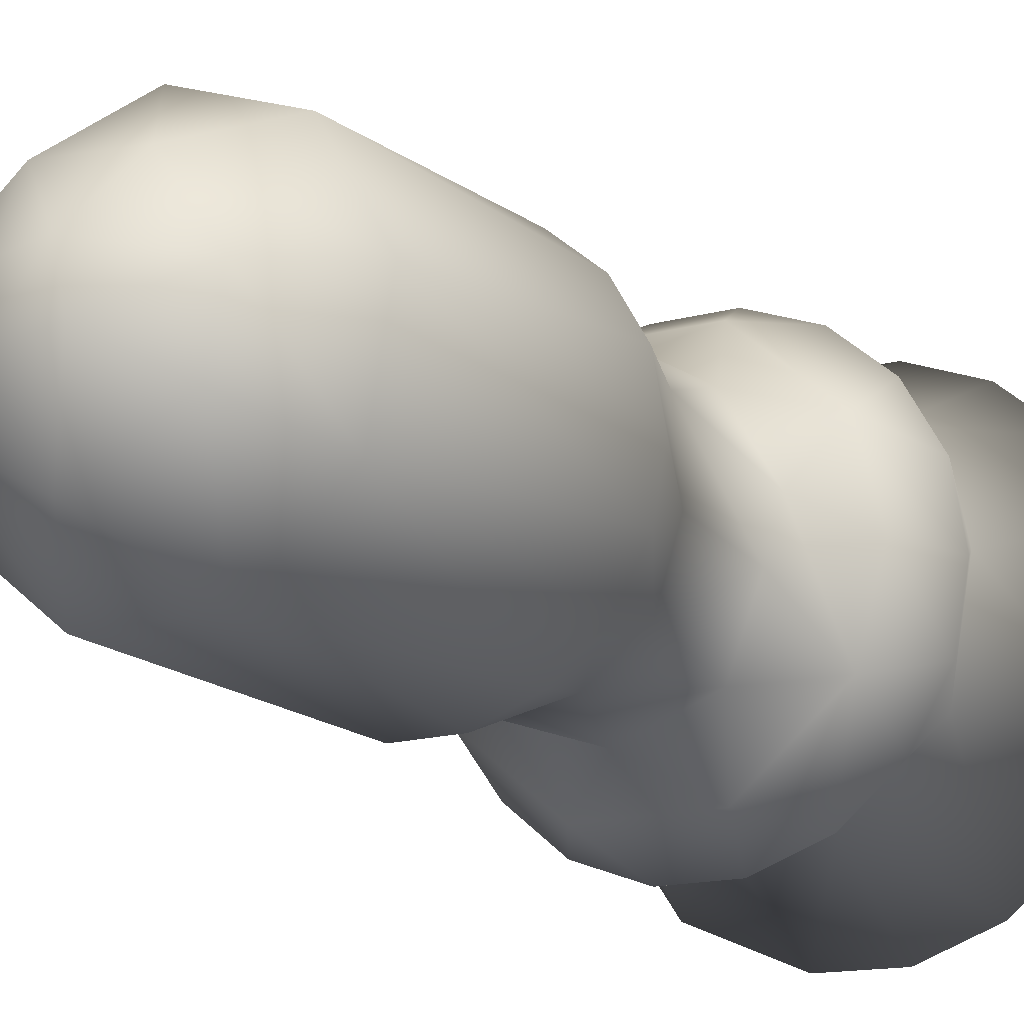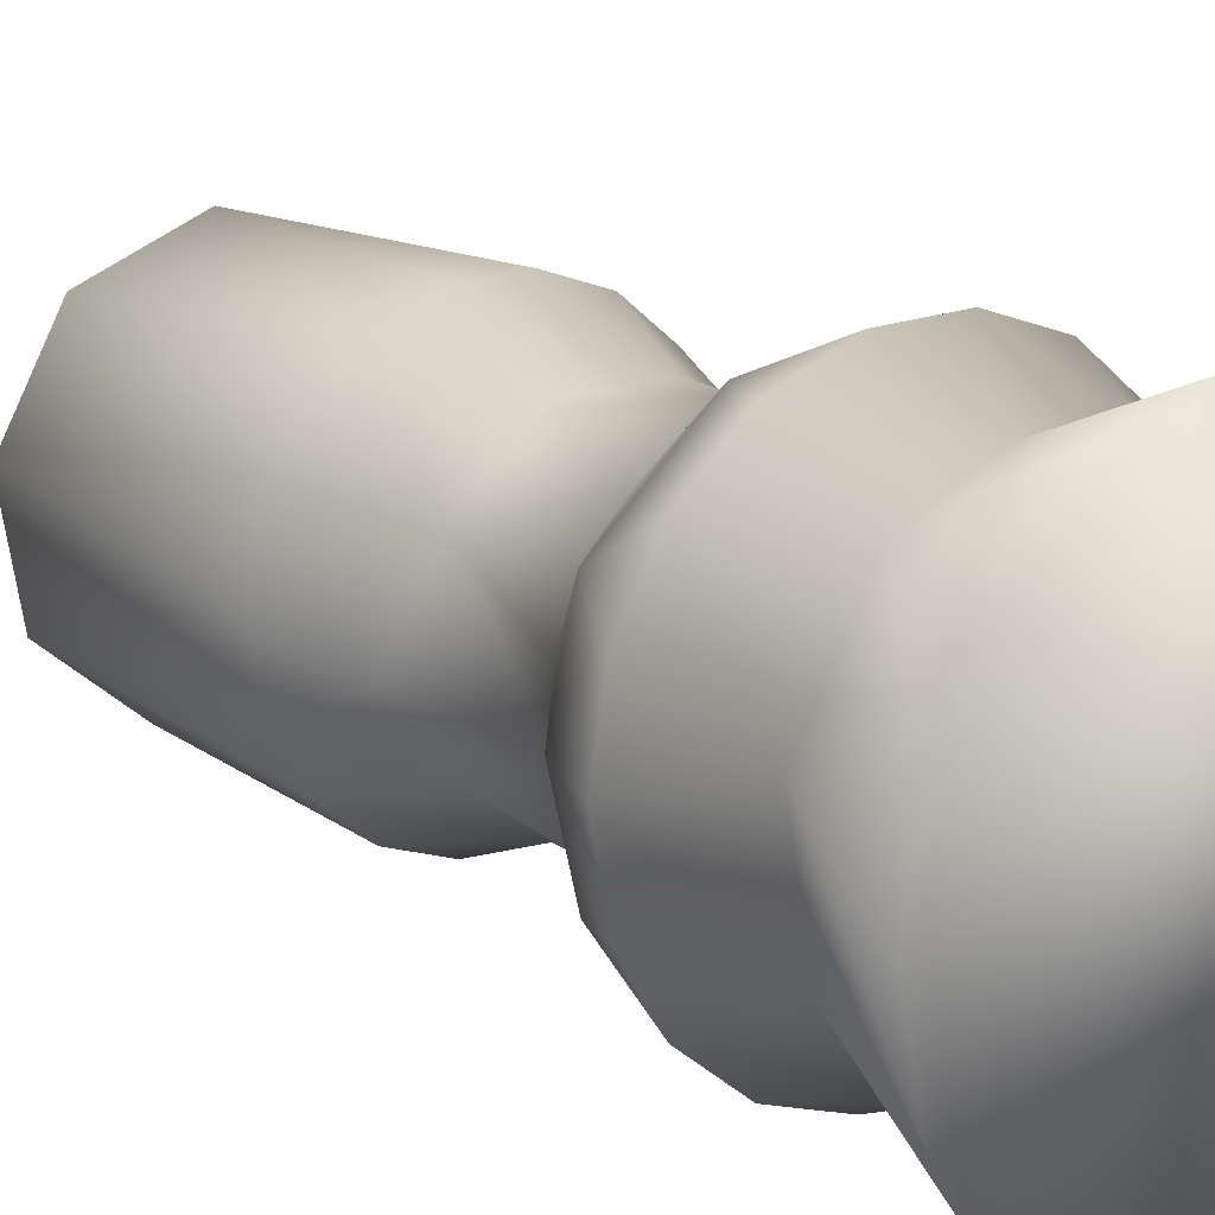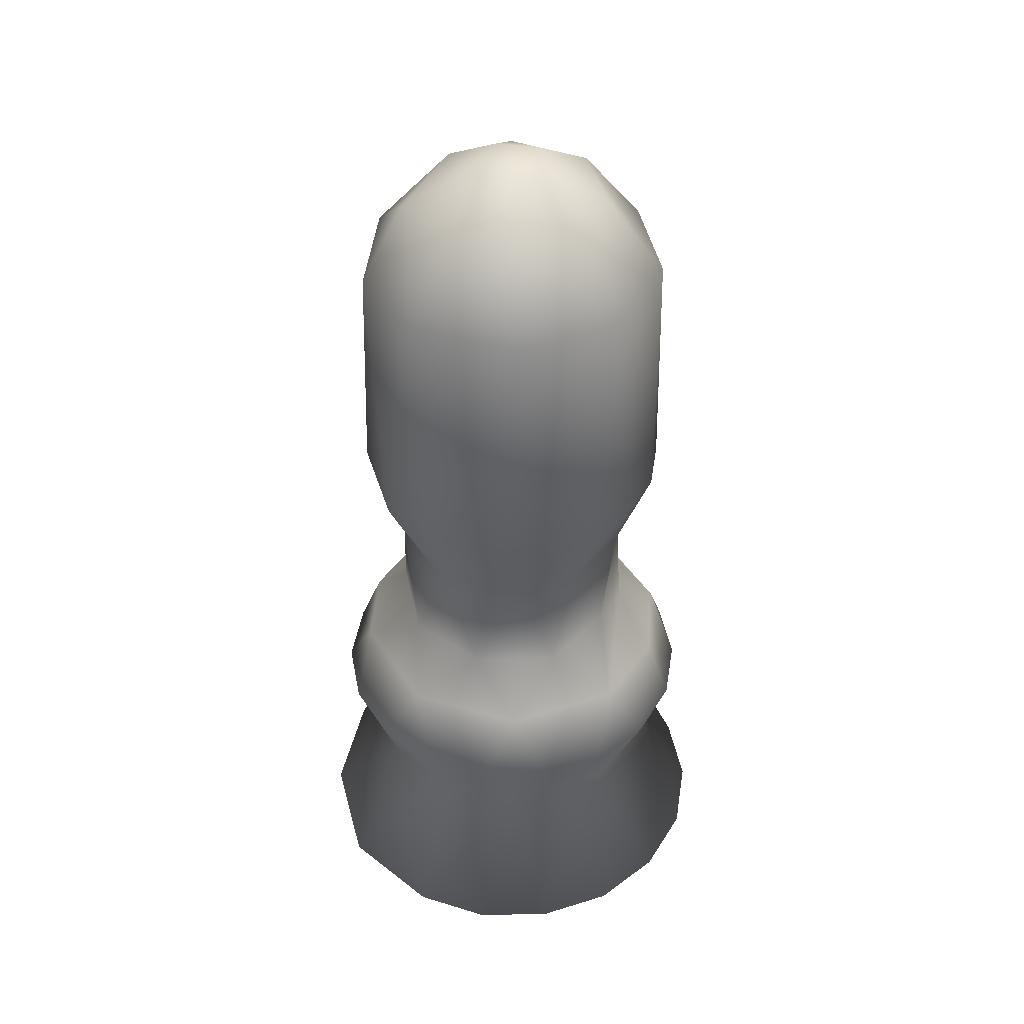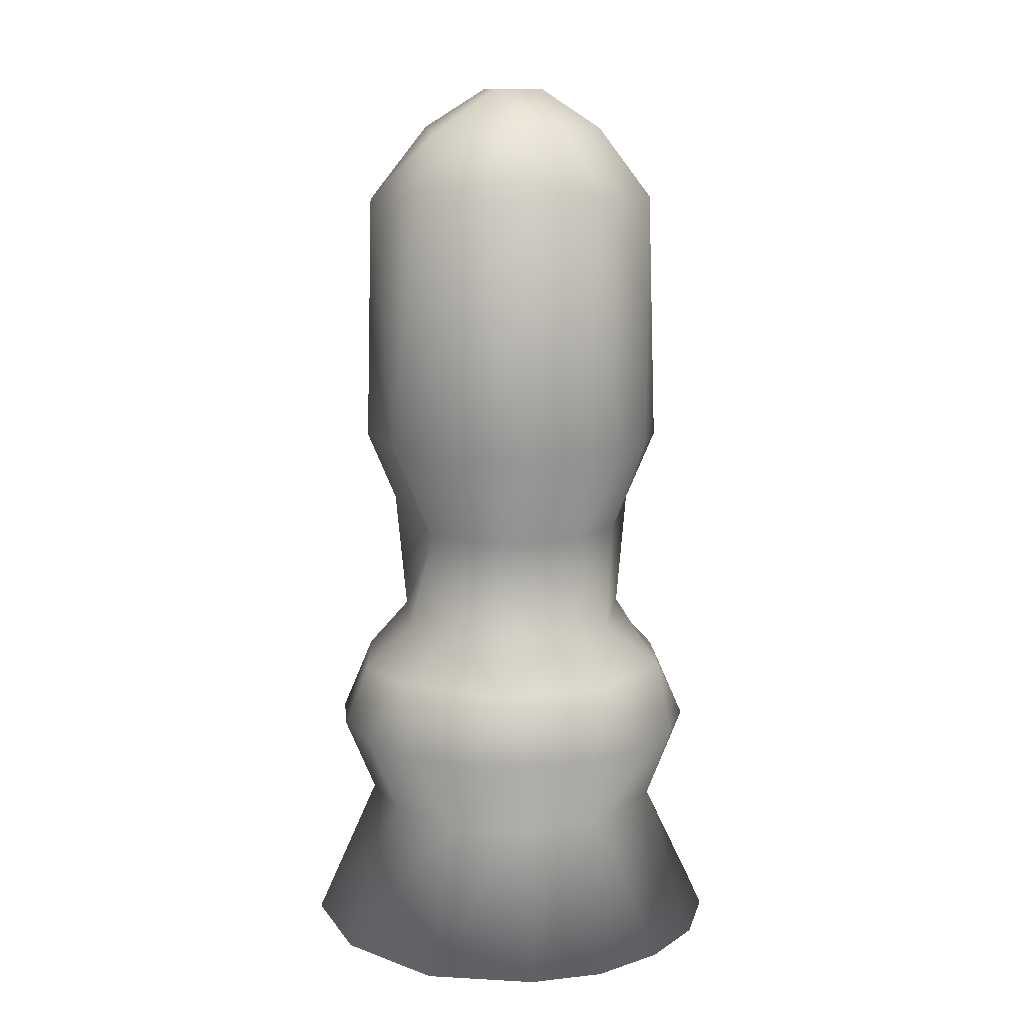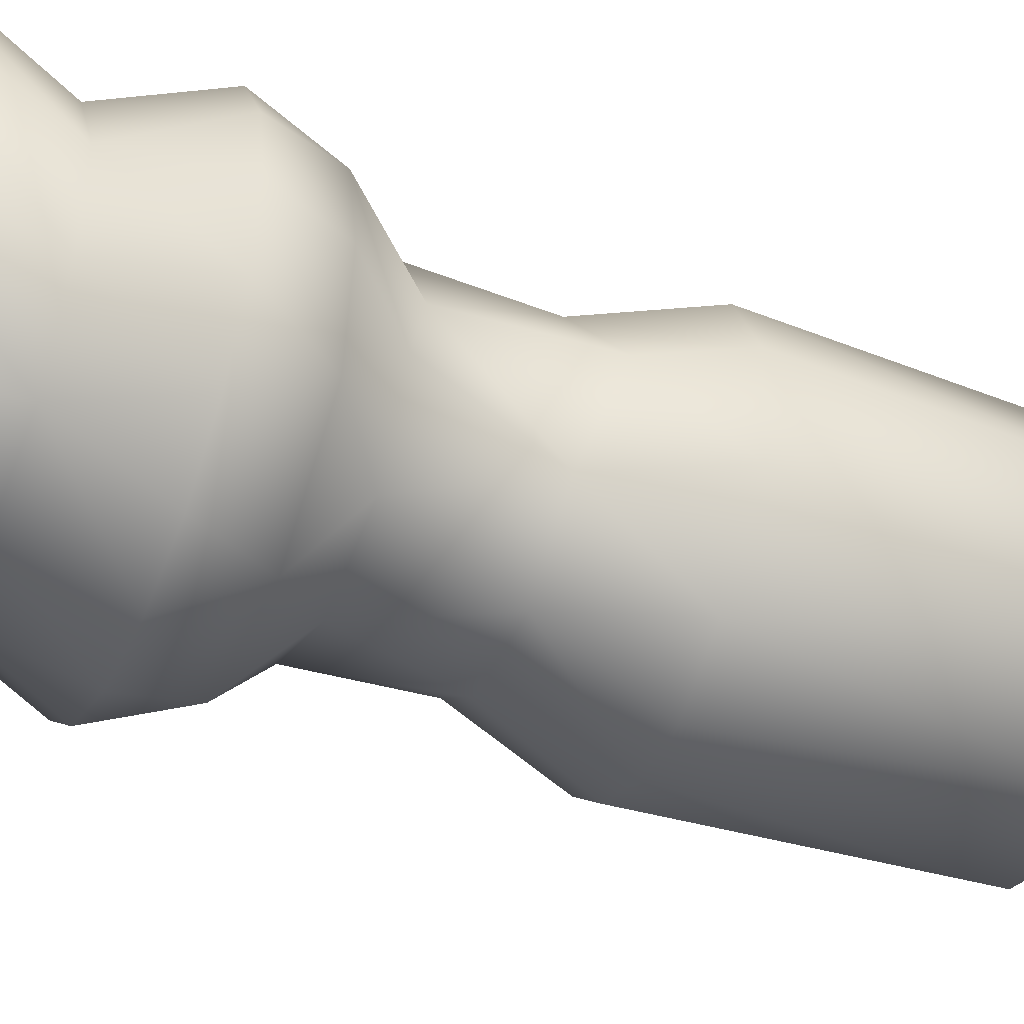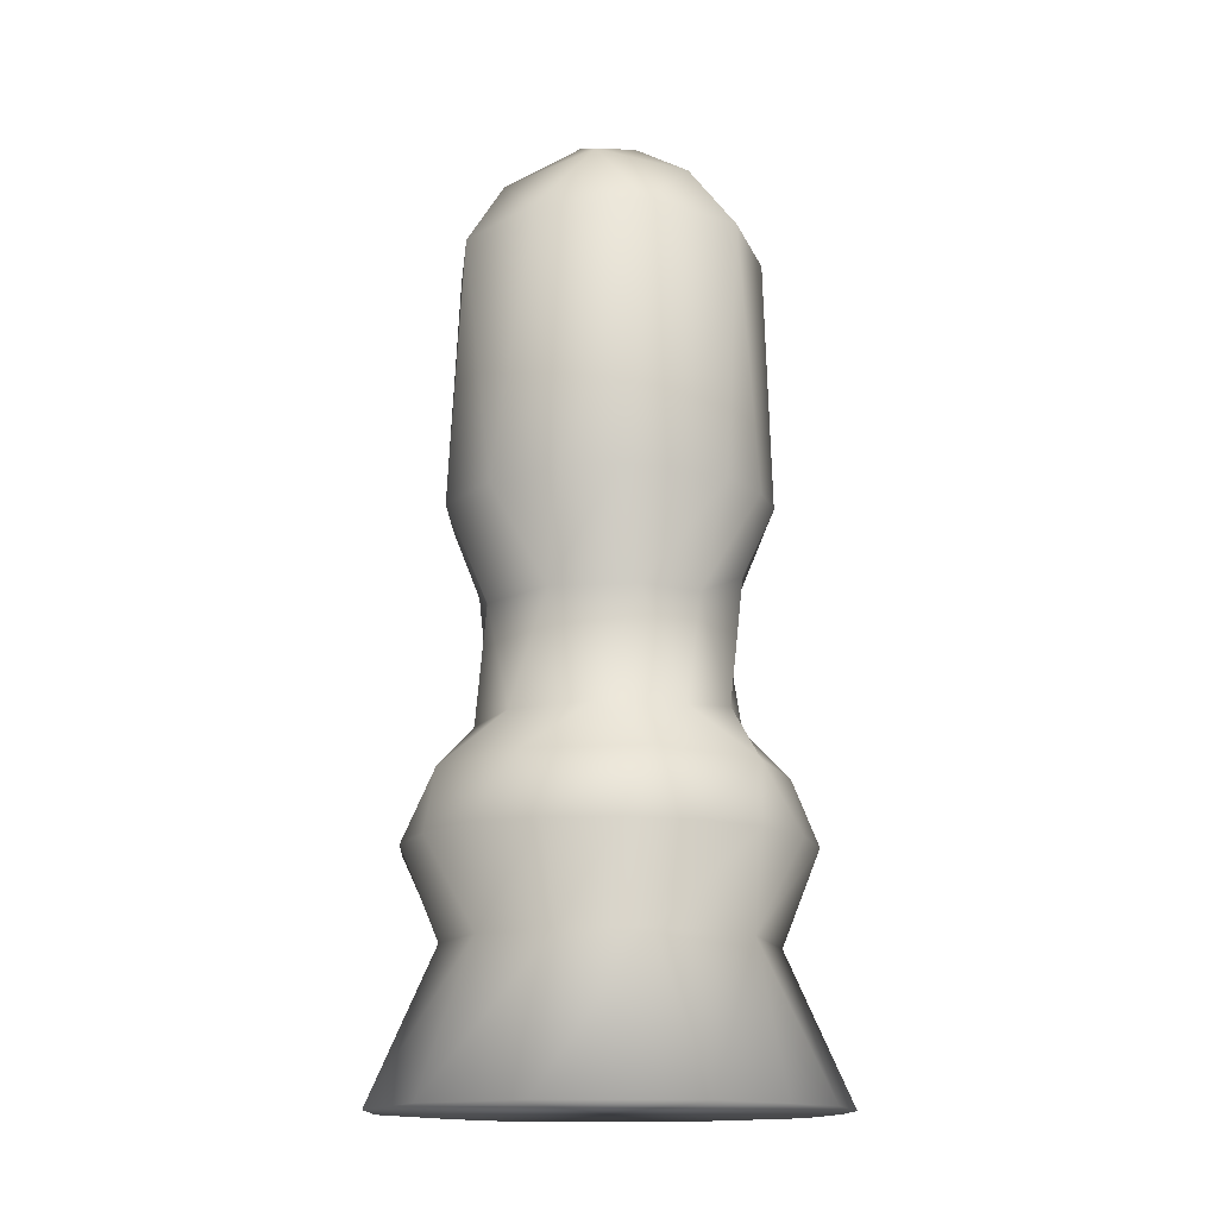
<metadata>
{"format":"obj","ext":"obj","renderer":"f3d","projection":"perspective","resolution":1024,"background":"white","views":[{"elev":-15.6,"azim":-148.5,"up":"+Z"},{"elev":16.5,"azim":-38.3,"up":"+Z"},{"elev":43.5,"azim":-161.3,"up":"+Y"},{"elev":13.0,"azim":163.7,"up":"+Y"},{"elev":-42.3,"azim":66.7,"up":"+Z"},{"elev":-15.0,"azim":-173.4,"up":"+Y"}]}
</metadata>
<code>
o Cylinder001.010_Untitled.019
v 11.26 1.766 -6.171
v 11.28 1.766 -6.135
v 11.31 1.766 -6.109
v 11.35 1.766 -6.094
v 11.39 1.766 -6.094
v 11.43 1.766 -6.107
v 11.46 1.766 -6.133
v 11.49 1.766 -6.19
v 11.48 1.766 -6.248
v 11.45 1.766 -6.301
v 11.4 1.766 -6.325
v 11.35 1.766 -6.326
v 11.32 1.766 -6.312
v 11.28 1.766 -6.286
v 11.26 1.766 -6.251
v 11.28 1.891 -6.175
v 11.29 1.891 -6.144
v 11.32 1.89 -6.121
v 11.36 1.89 -6.108
v 11.39 1.89 -6.108
v 11.42 1.89 -6.12
v 11.45 1.891 -6.143
v 11.47 1.891 -6.174
v 11.48 1.891 -6.209
v 11.47 1.891 -6.244
v 11.45 1.891 -6.275
v 11.43 1.89 -6.298
v 11.39 1.89 -6.311
v 11.36 1.89 -6.311
v 11.32 1.89 -6.299
v 11.3 1.891 -6.276
v 11.28 1.891 -6.246
v 11.31 1.952 -6.197
v 11.33 1.952 -6.158
v 11.37 1.952 -6.143
v 11.42 1.952 -6.159
v 11.44 1.959 -6.195
v 11.44 1.952 -6.222
v 11.42 1.952 -6.261
v 11.37 1.952 -6.276
v 11.33 1.952 -6.26
v 11.31 1.959 -6.224
v 11.29 2.063 -6.181
v 11.31 2.063 -6.156
v 11.33 2.063 -6.137
v 11.36 2.063 -6.127
v 11.39 2.063 -6.127
v 11.42 2.063 -6.137
v 11.44 2.063 -6.156
v 11.46 2.062 -6.193
v 11.45 2.063 -6.238
v 11.42 2.06 -6.278
v 11.39 2.063 -6.292
v 11.36 2.063 -6.292
v 11.33 2.063 -6.282
v 11.31 2.063 -6.264
v 11.29 2.063 -6.238
v 11.32 2.202 -6.148
v 11.37 2.202 -6.129
v 11.43 2.202 -6.148
v 11.45 2.199 -6.197
v 11.44 2.199 -6.253
v 11.4 2.201 -6.285
v 11.35 2.202 -6.285
v 11.3 2.202 -6.25
v 11.36 2.261 -6.194
v 11.39 2.261 -6.198
v 11.39 2.261 -6.223
v 11.36 2.261 -6.219
v 11.29 2.202 -6.196
v 11.32 2.239 -6.201
v 11.35 2.24 -6.166
v 11.39 2.239 -6.161
v 11.42 2.239 -6.183
v 11.43 2.236 -6.233
v 11.37 2.243 -6.26
v 11.33 2.239 -6.236
v 11.28 1.925 -6.21
v 11.27 1.891 -6.21
v 11.3 1.926 -6.166
v 11.34 1.926 -6.126
v 11.4 1.926 -6.125
v 11.45 1.926 -6.164
v 11.46 1.925 -6.21
v 11.45 1.926 -6.254
v 11.41 1.926 -6.294
v 11.34 1.926 -6.294
v 11.3 1.926 -6.255
v 11.29 2.063 -6.21
v 11.26 1.766 -6.211
v 11.29 1.844 -6.195
v 11.32 1.844 -6.145
v 11.36 1.844 -6.128
v 11.4 1.844 -6.13
v 11.44 1.844 -6.156
v 11.46 1.844 -6.195
v 11.45 1.844 -6.238
v 11.43 1.844 -6.274
v 11.39 1.844 -6.292
v 11.34 1.844 -6.289
v 11.3 1.844 -6.252
v 11.31 2.025 -6.222
v 11.32 2.01 -6.177
v 11.35 2.01 -6.149
v 11.4 2.01 -6.149
v 11.42 2.01 -6.169
v 11.44 2.025 -6.197
v 11.43 2.01 -6.242
v 11.4 2.01 -6.271
v 11.35 2.01 -6.271
v 11.32 2.01 -6.251
f 14 13 12
f 12 11 10
f 12 10 9
f 8 7 6
f 9 8 6
f 6 5 4
f 4 3 2
f 6 4 2
f 9 6 2
f 12 9 2
f 2 1 90
f 12 2 90
f 14 12 90
f 15 14 90
f 90 1 91
f 92 91 1
f 1 2 92
f 2 3 92
f 93 92 3
f 3 4 93
f 94 93 4
f 4 5 94
f 5 6 94
f 95 94 6
f 6 7 95
f 96 95 7
f 7 8 96
f 97 96 8
f 8 9 97
f 98 97 9
f 9 10 98
f 99 98 10
f 10 11 99
f 100 99 11
f 11 12 100
f 12 13 100
f 101 100 13
f 13 14 101
f 14 15 101
f 91 101 15
f 15 90 91
f 80 78 79
f 79 16 80
f 16 17 80
f 81 80 17
f 17 18 81
f 18 19 81
f 82 81 19
f 19 20 82
f 20 21 82
f 83 82 21
f 21 22 83
f 22 23 83
f 84 83 23
f 23 24 84
f 85 84 24
f 24 25 85
f 25 26 85
f 86 85 26
f 26 27 86
f 27 28 86
f 87 86 28
f 28 29 87
f 29 30 87
f 88 87 30
f 30 31 88
f 31 32 88
f 78 88 32
f 32 79 78
f 103 102 42
f 106 37 107
f 108 107 37
f 111 42 102
f 61 50 51
f 72 71 70
f 70 58 72
f 58 59 72
f 73 72 59
f 59 60 73
f 74 73 60
f 60 61 74
f 75 74 61
f 75 63 76
f 63 64 76
f 77 76 64
f 64 65 77
f 71 77 65
f 65 70 71
f 66 67 68
f 66 68 69
f 66 69 71
f 71 72 66
f 72 73 66
f 67 66 73
f 73 74 67
f 68 67 74
f 74 75 68
f 62 75 61
f 75 76 68
f 63 75 62
f 69 68 76
f 76 77 69
f 77 71 69
f 78 80 33
f 34 33 80
f 80 81 34
f 35 34 81
f 81 82 35
f 36 35 82
f 82 83 36
f 37 36 83
f 38 37 83
f 83 84 38
f 84 85 38
f 39 38 85
f 85 86 39
f 40 39 86
f 86 87 40
f 41 40 87
f 87 88 41
f 42 41 88
f 33 42 88
f 88 78 33
f 89 43 70
f 58 70 43
f 43 44 58
f 44 45 58
f 59 58 45
f 45 46 59
f 46 47 59
f 60 59 47
f 47 48 60
f 48 49 60
f 61 60 49
f 49 50 61
f 51 62 61
f 51 52 62
f 62 52 63
f 52 53 63
f 64 63 53
f 53 54 64
f 54 55 64
f 65 64 55
f 55 56 65
f 56 57 65
f 70 65 57
f 57 89 70
f 16 79 91
f 17 16 91
f 91 92 17
f 18 17 92
f 19 18 92
f 92 93 19
f 20 19 93
f 93 94 20
f 21 20 94
f 22 21 94
f 94 95 22
f 23 22 95
f 95 96 23
f 24 23 96
f 25 24 96
f 96 97 25
f 26 25 97
f 97 98 26
f 27 26 98
f 28 27 98
f 98 99 28
f 29 28 99
f 99 100 29
f 30 29 100
f 31 30 100
f 100 101 31
f 32 31 101
f 79 32 101
f 101 91 79
f 43 89 102
f 102 103 43
f 103 42 33
f 44 43 103
f 33 34 103
f 45 44 103
f 103 104 45
f 104 103 34
f 46 45 104
f 34 35 104
f 47 46 104
f 104 105 47
f 105 104 35
f 48 47 105
f 35 36 105
f 49 48 105
f 105 106 49
f 106 105 36
f 50 49 106
f 106 107 50
f 37 106 36
f 51 50 107
f 107 108 51
f 108 37 38
f 52 51 108
f 38 39 108
f 108 109 52
f 109 108 39
f 53 52 109
f 39 40 109
f 54 53 109
f 109 110 54
f 110 109 40
f 55 54 110
f 40 41 110
f 56 55 110
f 110 111 56
f 111 110 41
f 57 56 111
f 111 102 57
f 42 111 41
f 89 57 102

</code>
